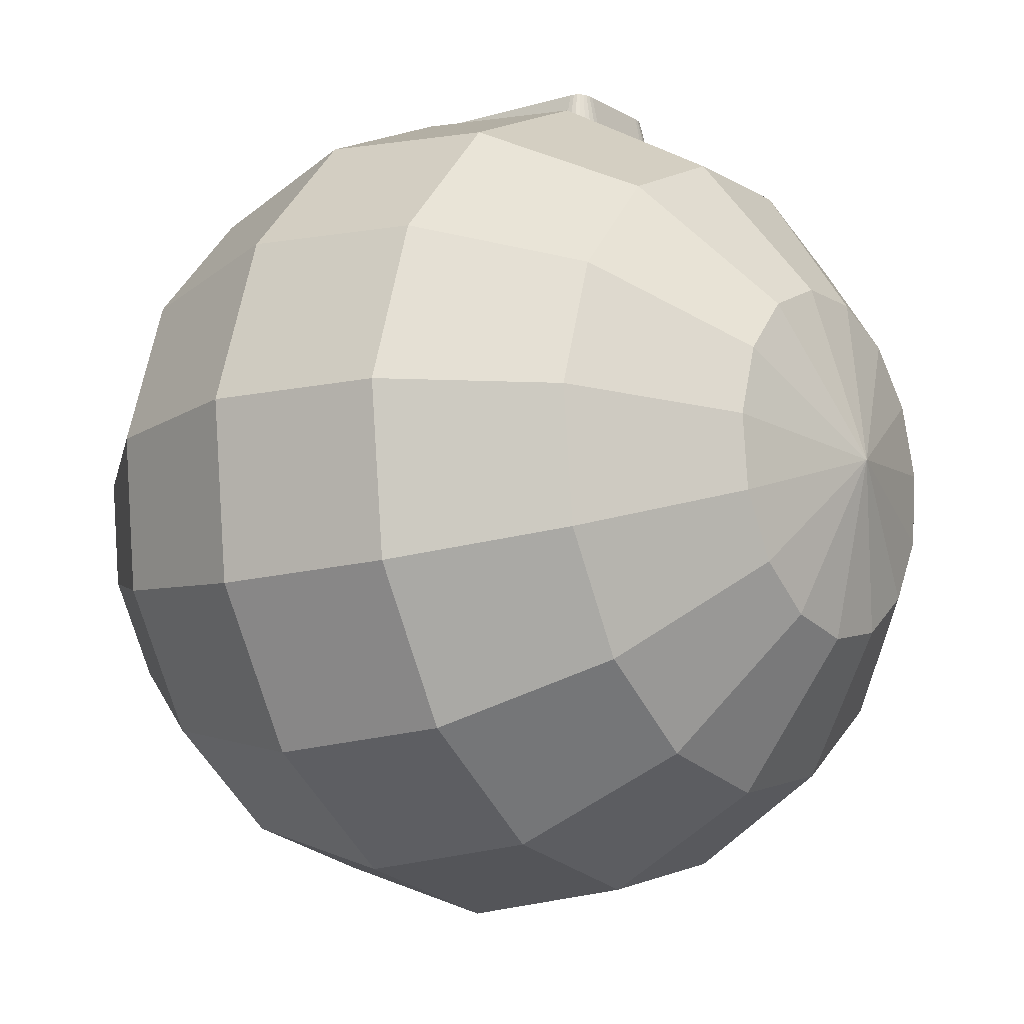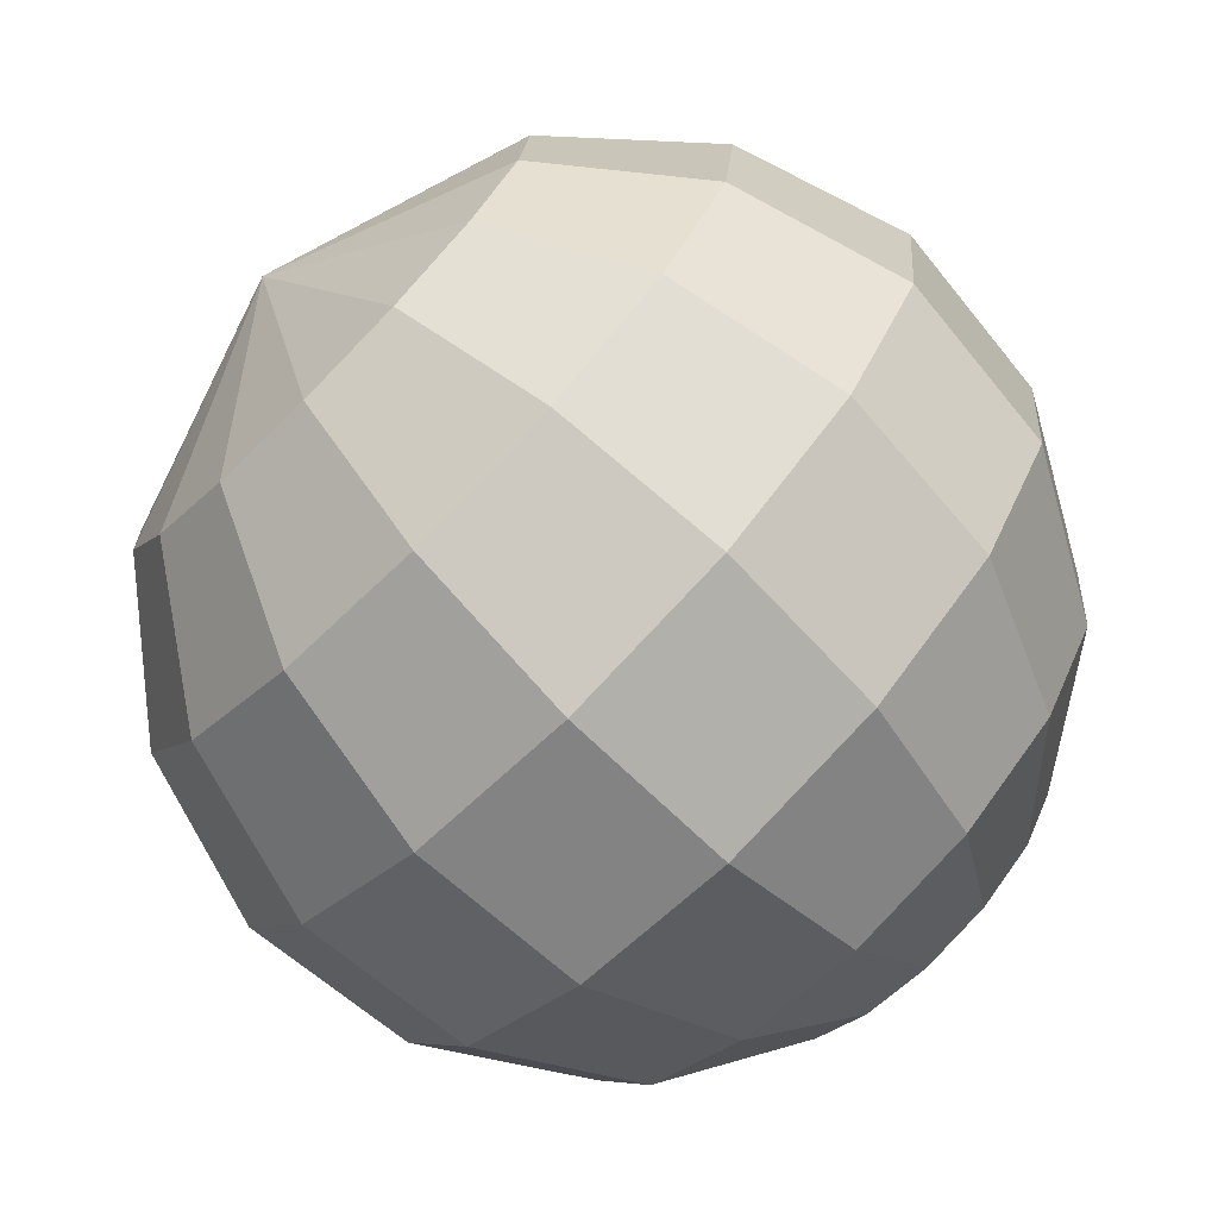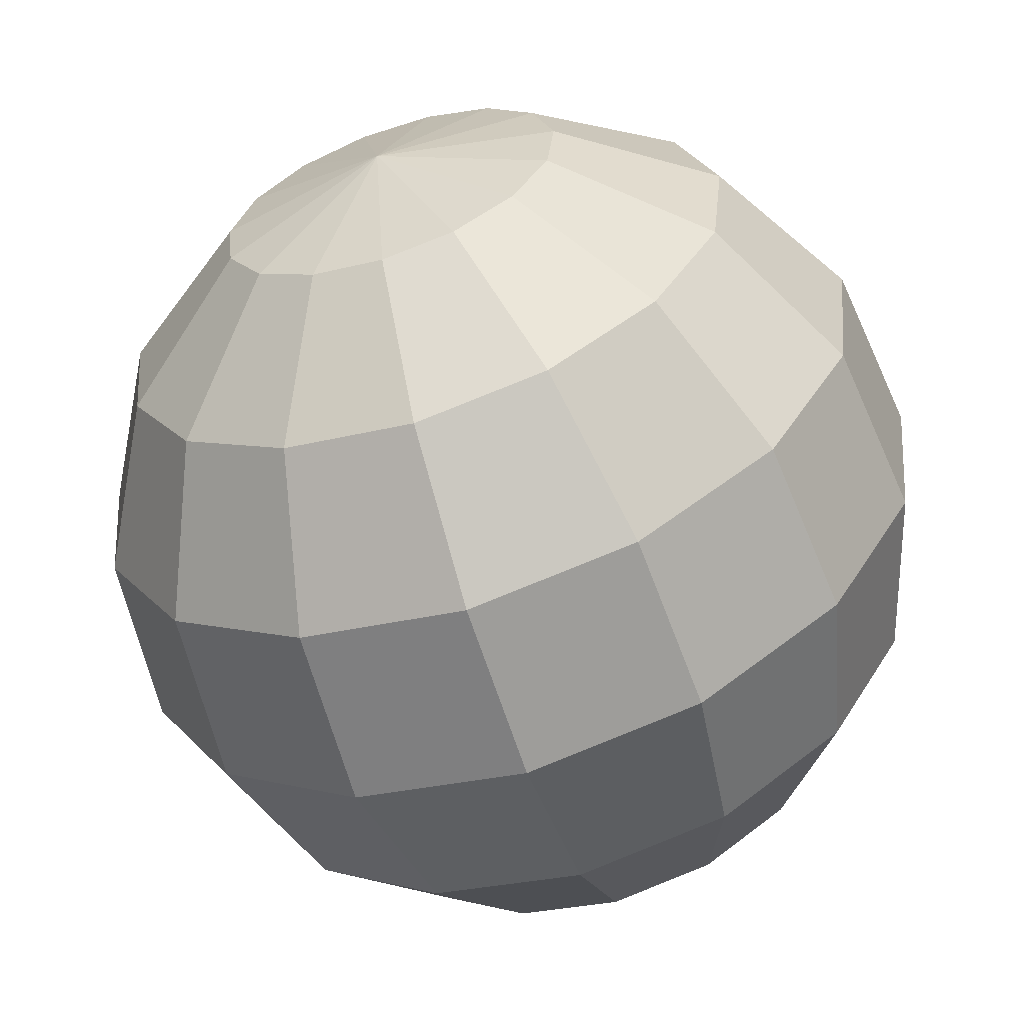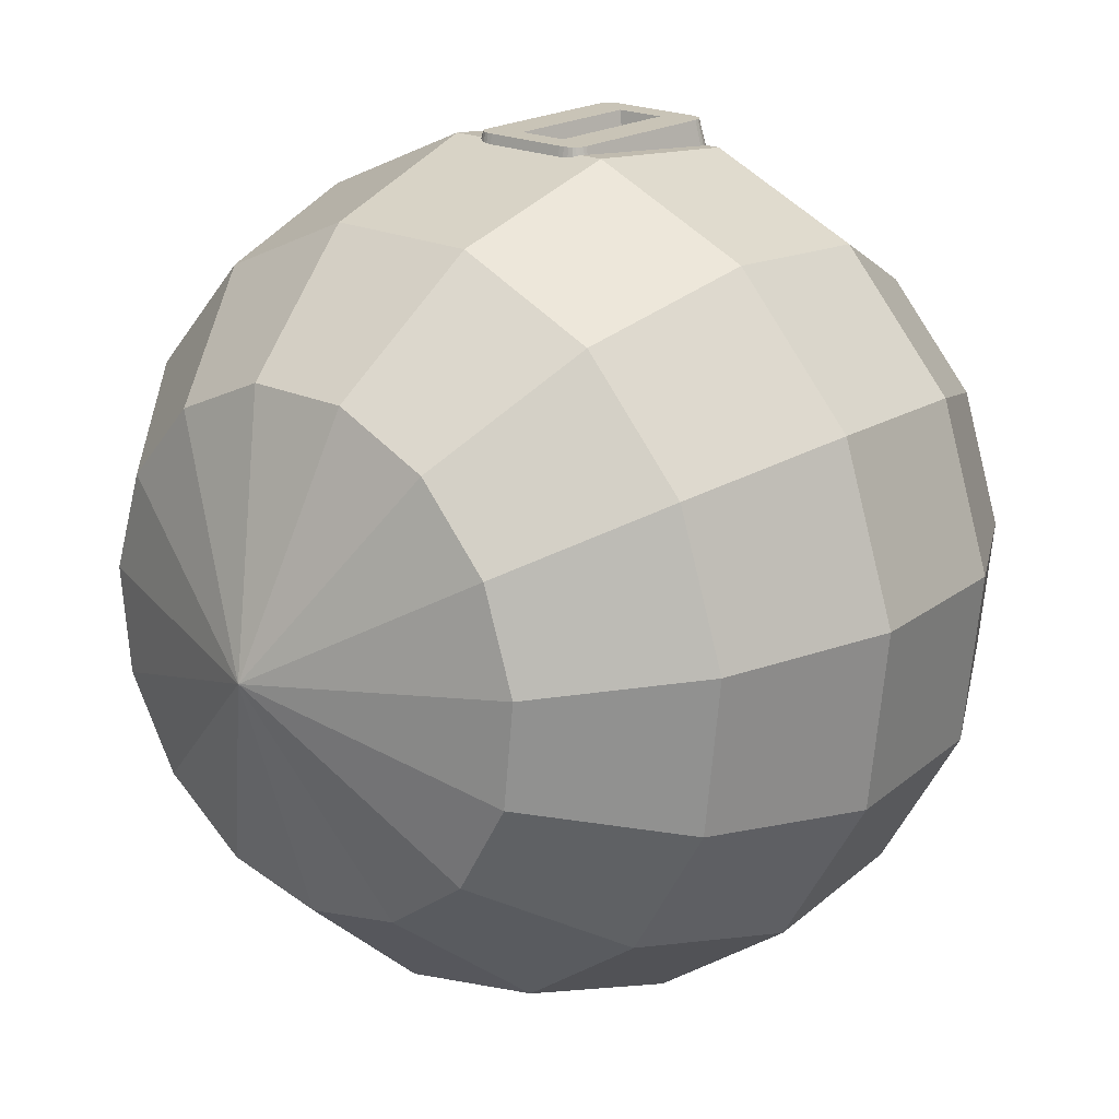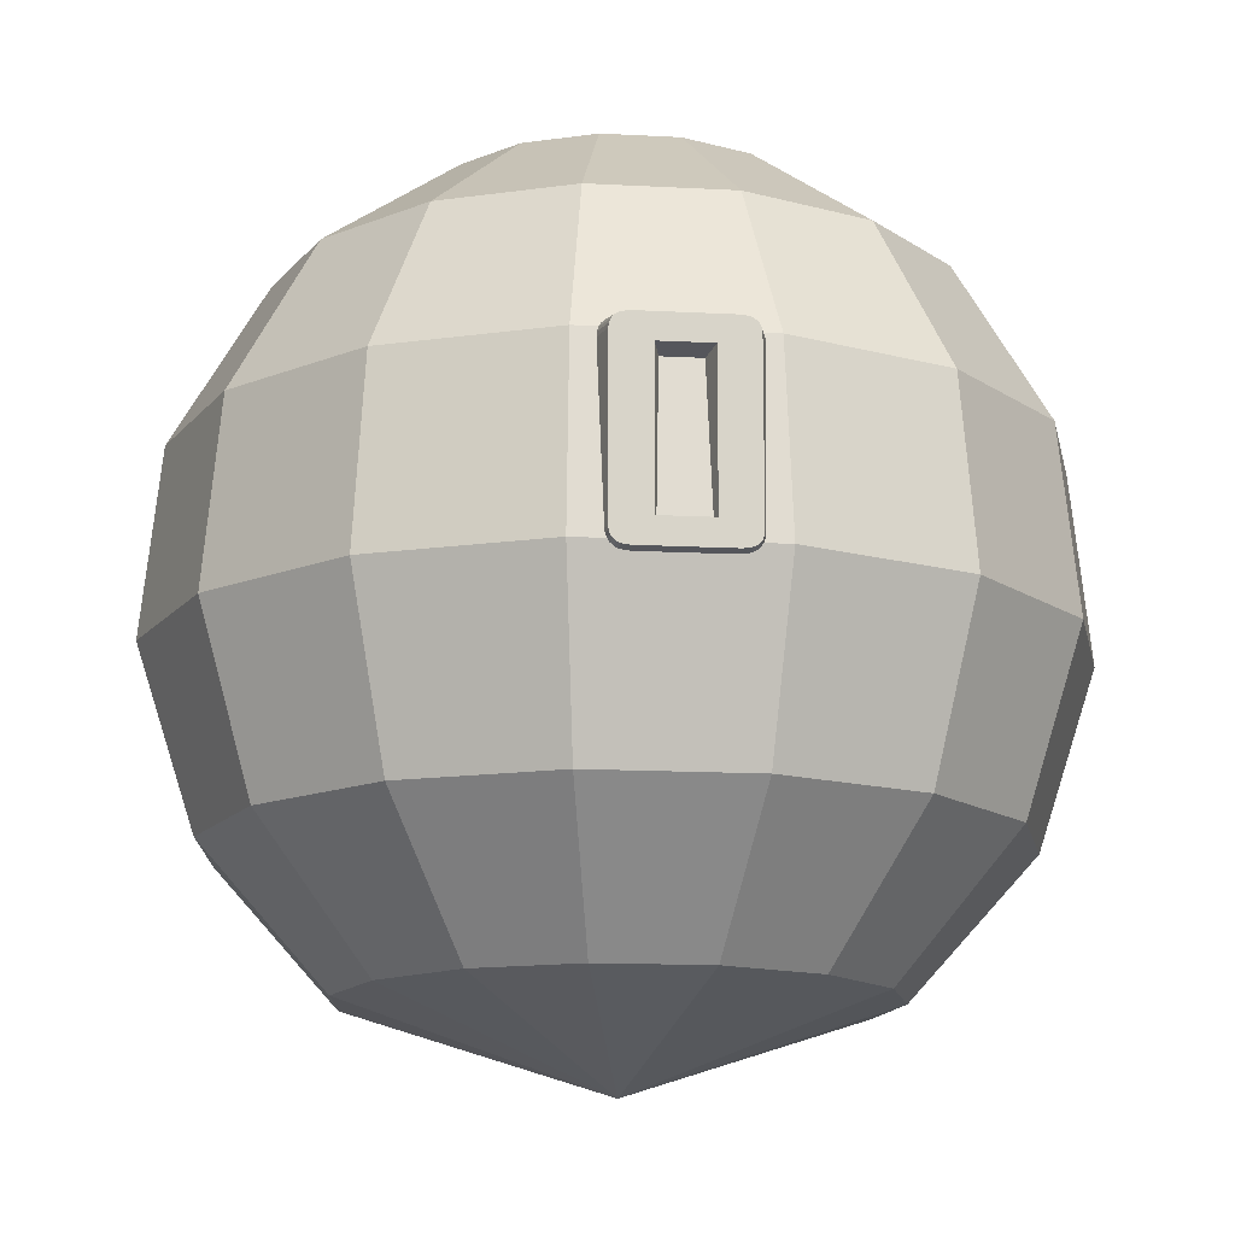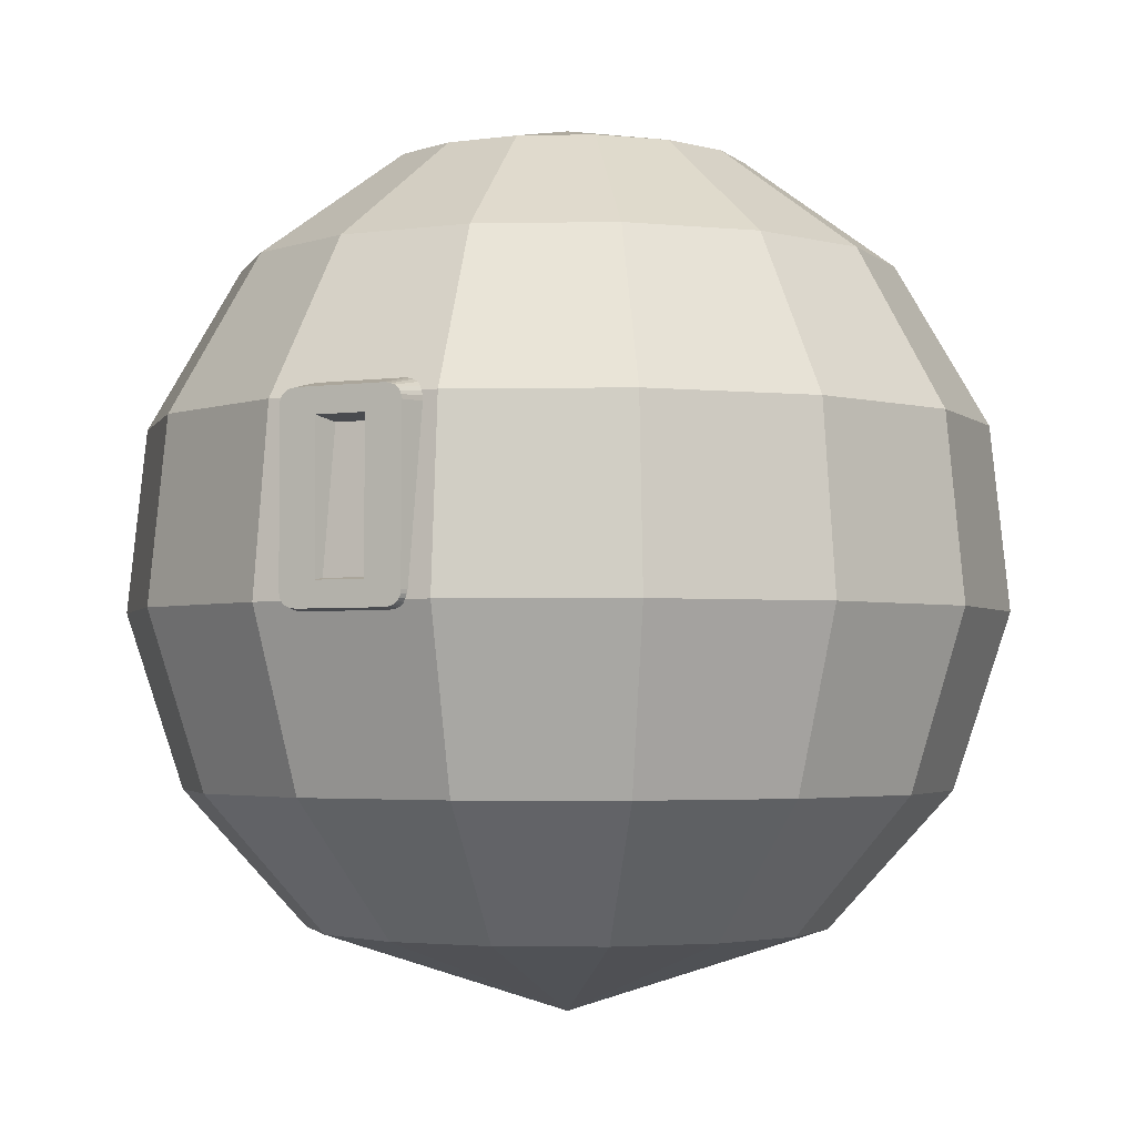
<metadata>
{"format":"obj","ext":"obj","renderer":"f3d","projection":"perspective","resolution":1024,"background":"white","views":[{"elev":-11.5,"azim":125.8,"up":"+Z"},{"elev":-74.3,"azim":45.1,"up":"+Z"},{"elev":-60.6,"azim":-161.7,"up":"+Z"},{"elev":20.0,"azim":41.1,"up":"+Z"},{"elev":-14.3,"azim":-6.7,"up":"+Y"},{"elev":-2.7,"azim":27.5,"up":"+Y"}]}
</metadata>
<code>
v  0.2231 55.1 2.67
v  0.2231 52.49 -9.629
v  -4.779 52.49 -8.565
v  -8.917 52.49 -5.559
v  5.225 52.49 -8.565
v  0.2231 45.1 -19.8
v  -8.917 45.1 -17.86
v  -11.47 52.49 -1.13
v  -16.48 45.1 -12.37
v  9.363 52.49 -5.559
v  9.363 45.1 -17.86
v  0.2231 34.21 -26.09
v  -11.47 34.21 -23.6
v  -12.01 52.49 3.956
v  -21.15 45.1 -4.274
v  -21.15 34.21 -16.57
v  11.92 52.49 -1.13
v  16.92 45.1 -12.37
v  11.92 34.21 -23.6
v  0.2231 21.7 -27.4
v  -12.01 21.7 -24.8
v  -10.43 52.49 8.82
v  -22.12 45.1 5.019
v  -27.13 34.21 -6.216
v  -22.12 21.7 -17.45
v  12.45 52.49 3.956
v  21.59 45.1 -4.274
v  21.59 34.21 -16.57
v  12.45 21.7 -24.8
v  0.2231 9.745 -23.52
v  -10.43 9.745 -21.25
v  -7.006 52.49 12.62
v  -19.24 45.1 13.91
v  -28.38 34.21 5.676
v  -28.38 21.7 -6.623
v  -19.24 9.745 -14.85
v  10.87 52.49 8.82
v  22.57 45.1 5.019
v  27.57 34.21 -6.216
v  22.57 21.7 -17.45
v  10.87 9.745 -21.25
v  0.2231 0.4008 -15.1
v  -7.006 0.4008 -13.57
v  -2.334 52.49 14.7
v  -12.98 45.1 20.85
v  -24.68 34.21 17.05
v  -29.68 21.7 5.814
v  -24.68 9.745 -5.422
v  -12.98 0.4008 -9.222
v  7.452 52.49 12.62
v  19.68 45.1 13.91
v  28.82 34.21 5.676
v  28.82 21.7 -6.623
v  19.68 9.745 -14.85
v  7.452 0.4008 -13.57
v  0.2231 -5.374 2.67
v  2.78 52.49 14.7
v  -4.449 45.1 24.65
v  -16.68 34.21 25.94
v  -25.82 21.7 17.71
v  -25.82 9.745 5.407
v  -16.68 0.4008 -2.822
v  13.43 45.1 20.85
v  25.13 34.21 17.05
v  30.13 21.7 5.814
v  25.13 9.745 -5.422
v  13.43 0.4008 -9.222
v  4.895 45.1 24.65
v  -5.756 34.21 30.8
v  -17.45 21.7 27
v  -22.46 9.745 15.76
v  -17.45 0.4008 4.528
v  17.13 34.21 25.94
v  26.27 21.7 17.71
v  26.27 9.745 5.407
v  17.13 0.4008 -2.822
v  -4.128 34.21 30.8
v  -3.981 34.48 30.64
v  -3.709 34.74 30.5
v  -3.345 34.93 30.39
v  -2.923 35.03 30.33
v  -2.485 35.06 30.32
v  3.421 35.06 30.32
v  3.859 35.03 30.33
v  4.281 34.93 30.39
v  4.917 34.48 30.64
v  5.063 34.21 30.8
v  6.202 34.21 30.8
v  4.645 34.74 30.5
v  -6.029 21.7 32.09
v  -15.17 9.745 23.86
v  -15.17 0.4008 11.56
v  17.9 21.7 27
v  22.9 9.745 15.76
v  17.9 0.4008 4.528
v  -3.798 21.7 32.09
v  -3.816 21.73 32.08
v  -3.914 21.98 32.06
v  -3.953 22.28 32.03
v  -4.272 33.53 30.87
v  -4.247 33.87 30.83
v  -4.145 34.18 30.8
v  5.081 34.18 30.8
v  5.183 33.87 30.83
v  6.475 21.7 32.09
v  5.208 33.53 30.87
v  4.889 22.28 32.03
v  4.85 21.98 32.06
v  4.752 21.73 32.08
v  4.734 21.7 32.09
v  -5.221 9.745 28.28
v  -10.22 0.4008 17.05
v  15.62 9.745 23.86
v  15.62 0.4008 11.56
v  5.668 9.745 28.28
v  4.611 21.5 32.02
v  4.399 21.32 31.96
v  4.119 21.18 31.92
v  3.783 21.1 31.89
v  3.403 21.08 31.89
v  -2.467 21.08 31.89
v  -2.847 21.1 31.89
v  -3.184 21.18 31.92
v  -3.463 21.32 31.96
v  -3.675 21.5 32.02
v  -3.472 0.4008 20.05
v  10.67 0.4008 17.05
v  3.918 0.4008 20.05
v  4.712 33.8 32.56
v  4.741 33.52 32.56
v  4.628 34.04 32.56
v  4.49 34.23 32.56
v  4.298 34.38 32.56
v  4.052 34.49 32.56
v  3.751 34.55 32.56
v  3.395 34.58 32.56
v  -2.459 34.58 32.56
v  -2.815 34.55 32.56
v  -3.116 34.49 32.56
v  -3.362 34.38 32.56
v  -3.554 34.23 32.56
v  -3.692 34.04 32.56
v  -3.776 33.8 32.56
v  -3.805 33.52 32.56
v  -3.805 22.28 32.56
v  -1.267 22.93 32.56
v  -1.267 32.87 32.56
v  2.203 32.87 32.56
v  2.203 22.93 32.56
v  -3.776 22 32.56
v  -3.692 21.77 32.56
v  -3.554 21.57 32.56
v  -3.362 21.42 32.56
v  -3.116 21.31 32.56
v  -2.815 21.25 32.56
v  -2.459 21.22 32.56
v  3.395 21.22 32.56
v  3.751 21.25 32.56
v  4.052 21.31 32.56
v  4.298 21.42 32.56
v  4.49 21.57 32.56
v  4.628 21.77 32.56
v  4.712 22 32.56
v  4.741 22.28 32.56
v  -0.8283 32.52 30.97
v  -1.096 23.07 31.94
v  1.764 32.52 30.97
v  2.032 23.07 31.94
g Sphere003_Sphere003
f 1 2 3
f 1 3 4
f 1 5 2
f 6 7 3
f 3 2 6
f 1 4 8
f 7 9 4
f 4 3 7
f 1 10 5
f 11 6 2
f 2 5 11
f 12 13 7
f 7 6 12
f 1 8 14
f 9 15 8
f 8 4 9
f 13 16 9
f 9 7 13
f 1 17 10
f 18 11 5
f 5 10 18
f 19 12 6
f 6 11 19
f 20 21 13
f 13 12 20
f 1 14 22
f 15 23 14
f 14 8 15
f 16 24 15
f 15 9 16
f 21 25 16
f 16 13 21
f 1 26 17
f 27 18 10
f 10 17 27
f 28 19 11
f 11 18 28
f 29 20 12
f 12 19 29
f 30 31 21
f 21 20 30
f 1 22 32
f 23 33 22
f 22 14 23
f 24 34 23
f 23 15 24
f 25 35 24
f 24 16 25
f 31 36 25
f 25 21 31
f 1 37 26
f 38 27 17
f 17 26 38
f 39 28 18
f 18 27 39
f 40 29 19
f 19 28 40
f 41 30 20
f 20 29 41
f 42 43 31
f 31 30 42
f 1 32 44
f 33 45 32
f 32 22 33
f 34 46 33
f 33 23 34
f 35 47 34
f 34 24 35
f 36 48 35
f 35 25 36
f 43 49 36
f 36 31 43
f 1 50 37
f 51 38 26
f 26 37 51
f 52 39 27
f 27 38 52
f 53 40 28
f 28 39 53
f 54 41 29
f 29 40 54
f 55 42 30
f 30 41 55
f 56 43 42
f 1 44 57
f 45 58 44
f 44 32 45
f 46 59 45
f 45 33 46
f 47 60 46
f 46 34 47
f 48 61 47
f 47 35 48
f 49 62 48
f 48 36 49
f 56 49 43
f 1 57 50
f 63 51 37
f 37 50 63
f 64 52 38
f 38 51 64
f 65 53 39
f 39 52 65
f 66 54 40
f 40 53 66
f 67 55 41
f 41 54 67
f 56 42 55
f 58 68 57
f 57 44 58
f 59 69 58
f 58 45 59
f 60 70 59
f 59 46 60
f 61 71 60
f 60 47 61
f 62 72 61
f 61 48 62
f 56 62 49
f 68 63 50
f 50 57 68
f 73 64 51
f 51 63 73
f 74 65 52
f 52 64 74
f 75 66 53
f 53 65 75
f 76 67 54
f 54 66 76
f 56 55 67
f 58 69 77
f 58 77 78
f 58 78 79
f 58 79 80
f 58 80 81
f 58 81 82
f 58 82 83
f 58 83 84
f 58 84 85
f 86 87 88
f 89 86 88
f 85 89 88
f 58 85 88
f 58 88 68
f 70 90 69
f 69 59 70
f 71 91 70
f 70 60 71
f 72 92 71
f 71 61 72
f 56 72 62
f 88 73 63
f 63 68 88
f 93 74 64
f 64 73 93
f 94 75 65
f 65 74 94
f 95 76 66
f 66 75 95
f 56 67 76
f 90 96 97
f 90 97 98
f 69 90 98
f 69 98 99
f 69 99 100
f 69 100 101
f 69 101 102
f 69 102 77
f 88 87 103
f 88 103 104
f 105 88 104
f 105 104 106
f 105 106 107
f 105 107 108
f 105 108 109
f 110 105 109
f 91 111 90
f 90 70 91
f 92 112 91
f 91 71 92
f 56 92 72
f 105 93 73
f 73 88 105
f 113 94 74
f 74 93 113
f 114 95 75
f 75 94 114
f 56 76 95
f 90 111 115
f 115 105 110
f 115 110 116
f 115 116 117
f 115 117 118
f 115 118 119
f 115 119 120
f 115 120 121
f 115 121 122
f 90 115 122
f 90 122 123
f 90 123 124
f 90 124 125
f 90 125 96
f 112 126 111
f 111 91 112
f 56 112 92
f 115 113 93
f 93 105 115
f 127 114 94
f 94 113 127
f 56 95 114
f 126 128 115
f 115 111 126
f 56 126 112
f 128 127 113
f 113 115 128
f 56 114 127
f 56 128 126
f 56 127 128
f 129 130 106
f 106 104 129
f 131 129 104
f 104 103 131
f 130 129 131
f 131 132 133
f 133 134 135
f 131 133 135
f 135 136 137
f 137 138 139
f 135 137 139
f 139 140 141
f 141 142 143
f 139 141 143
f 135 139 143
f 143 144 145
f 145 146 147
f 143 145 147
f 143 147 148
f 135 143 148
f 149 146 145
f 145 150 151
f 149 145 151
f 151 152 153
f 153 154 155
f 151 153 155
f 149 151 155
f 155 156 157
f 157 158 159
f 155 157 159
f 159 160 161
f 161 162 163
f 159 161 163
f 155 159 163
f 149 155 163
f 148 149 163
f 135 148 163
f 131 135 163
f 130 131 163
f 130 163 164
f 130 164 107
f 107 106 130
f 131 103 87
f 131 87 86
f 131 86 132
f 133 132 86
f 86 89 133
f 134 133 89
f 89 85 134
f 135 134 85
f 85 84 135
f 136 135 84
f 84 83 136
f 137 136 83
f 83 82 137
f 138 137 82
f 82 81 138
f 80 139 138
f 138 81 80
f 79 140 139
f 139 80 79
f 78 141 140
f 140 79 78
f 141 78 77
f 141 77 102
f 141 102 142
f 101 143 142
f 142 102 101
f 100 144 143
f 143 101 100
f 99 145 144
f 144 100 99
f 165 147 146
f 146 166 165
f 148 147 165
f 165 167 148
f 149 148 167
f 167 168 149
f 146 149 168
f 168 166 146
f 98 150 145
f 145 99 98
f 97 151 150
f 150 98 97
f 151 97 96
f 151 96 125
f 151 125 152
f 153 152 125
f 125 124 153
f 154 153 124
f 124 123 154
f 155 154 123
f 123 122 155
f 156 155 122
f 122 121 156
f 157 156 121
f 121 120 157
f 158 157 120
f 120 119 158
f 118 159 158
f 158 119 118
f 117 160 159
f 159 118 117
f 116 161 160
f 160 117 116
f 161 116 110
f 161 110 109
f 161 109 162
f 163 162 109
f 109 108 163
f 164 163 108
f 108 107 164
f 166 168 167
f 167 165 166

</code>
